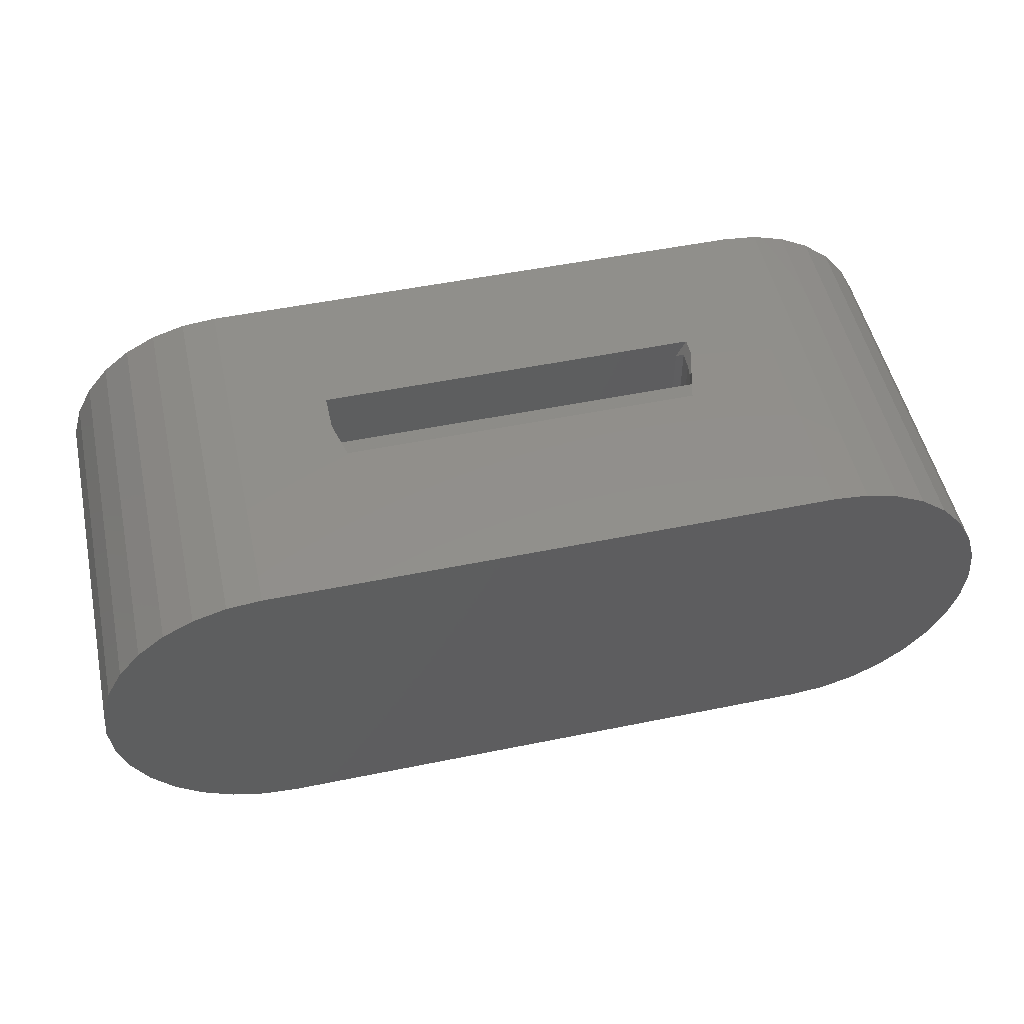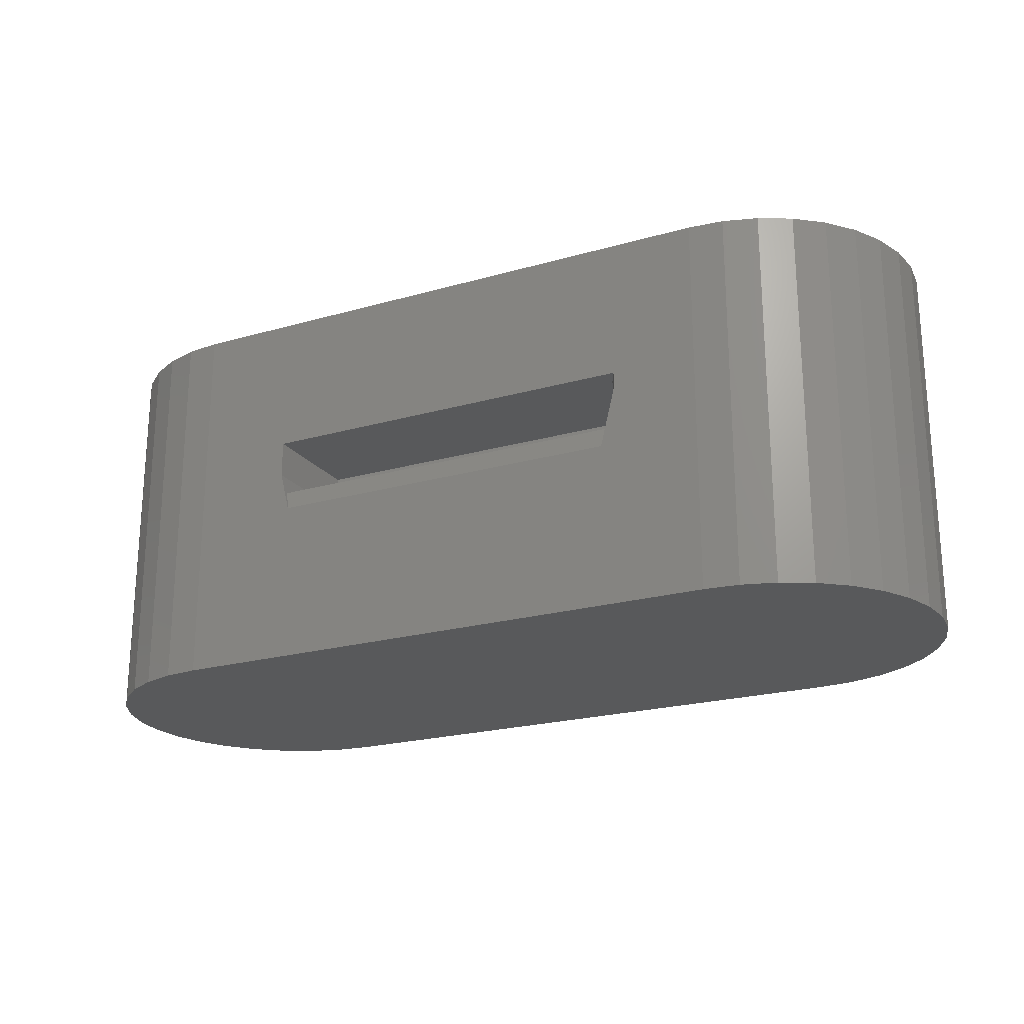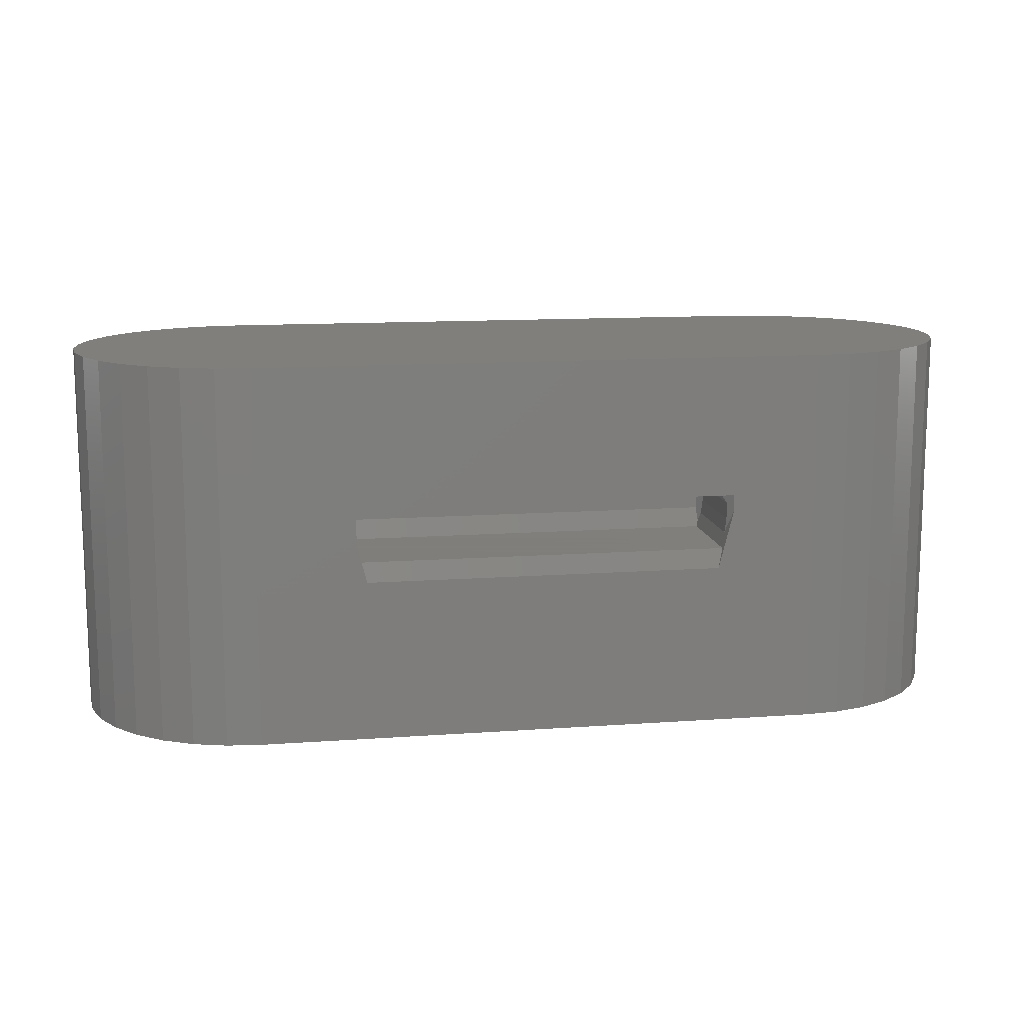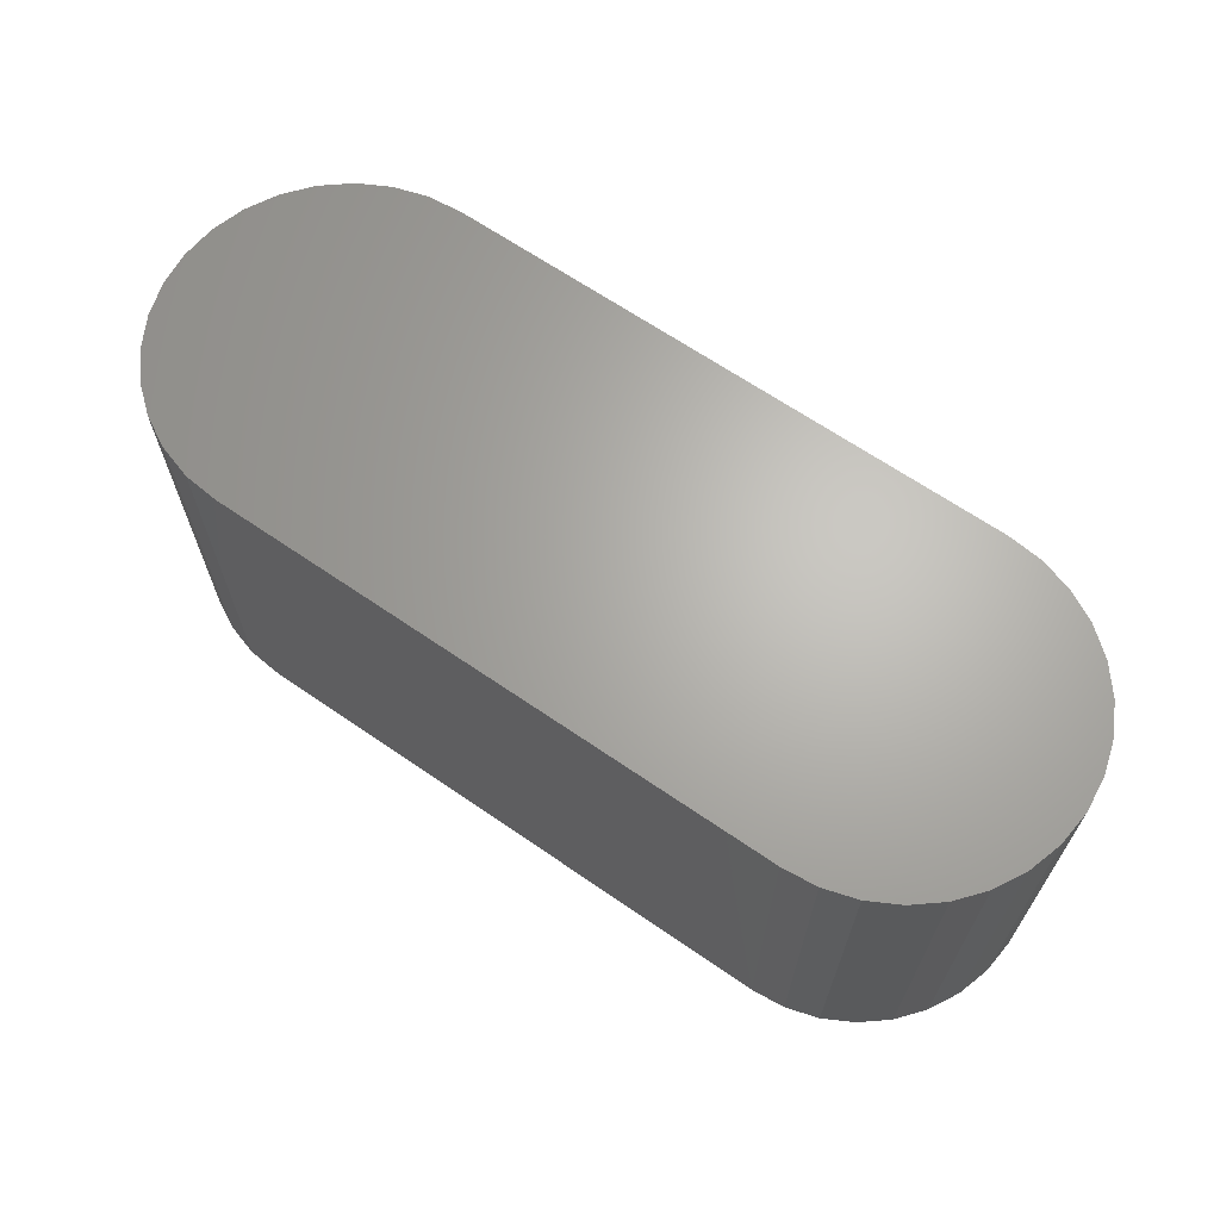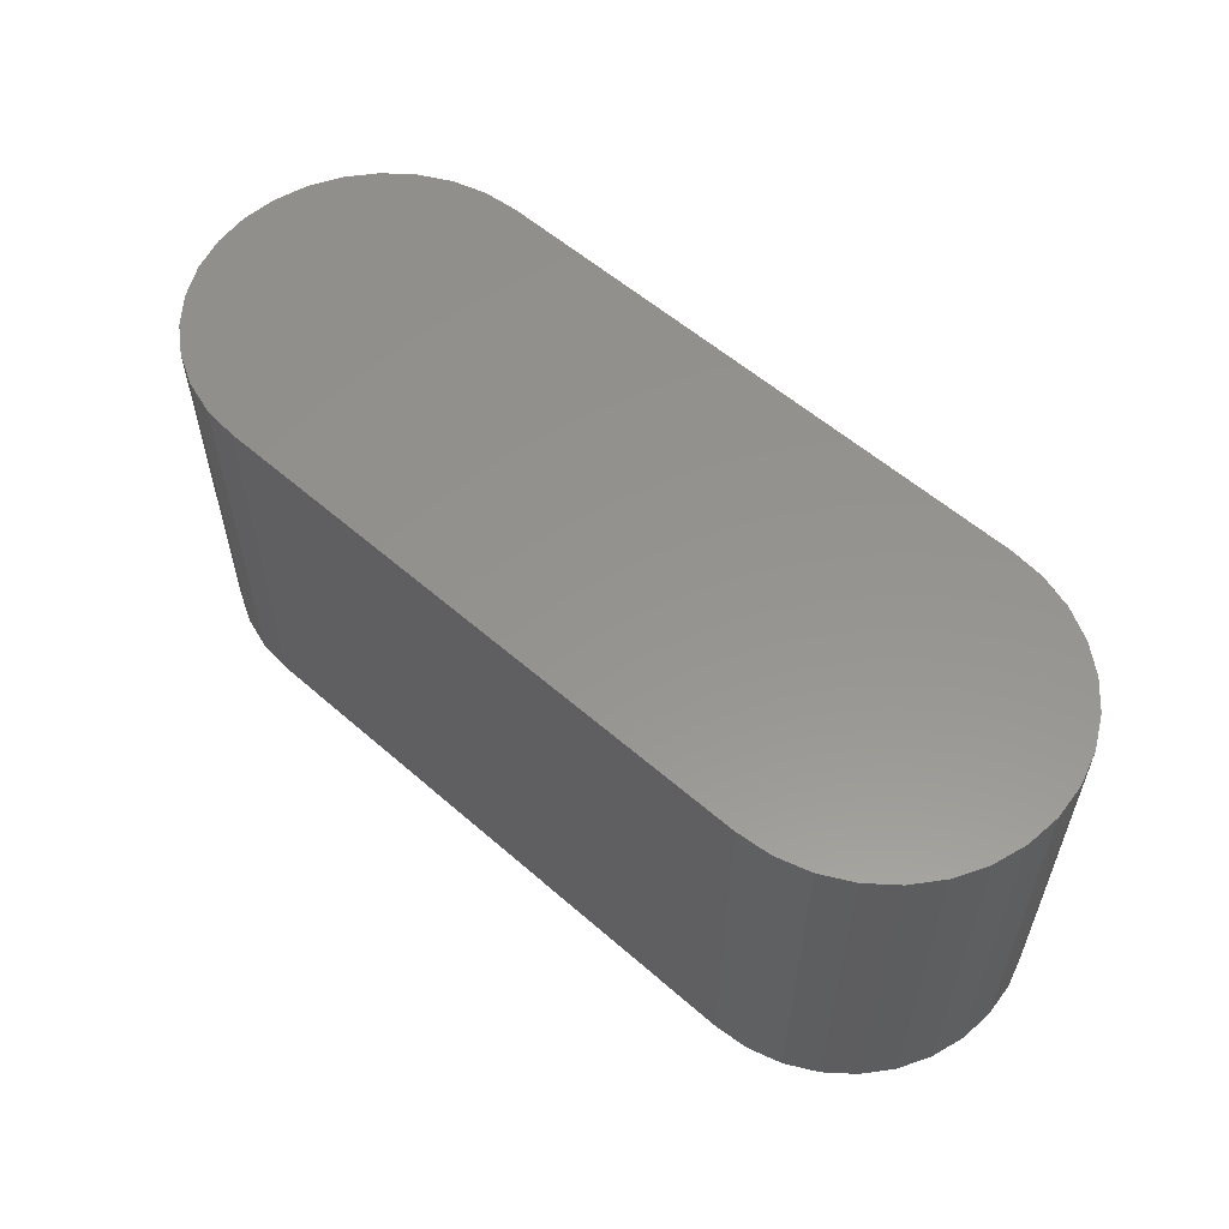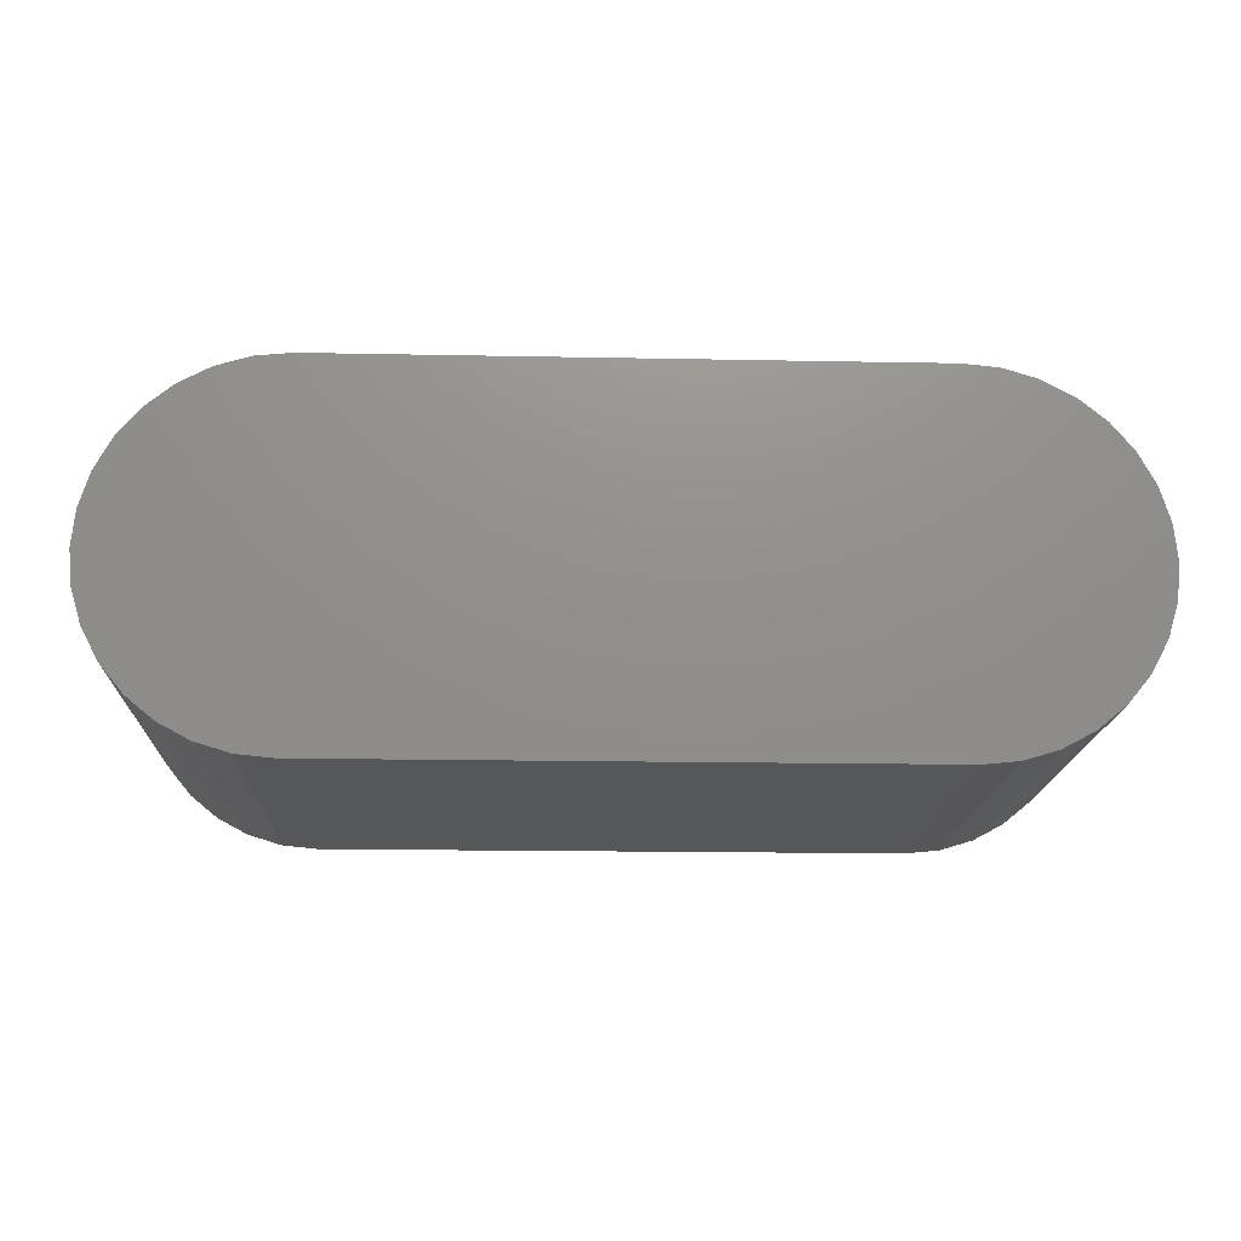
<metadata>
{"format":"stl","ext":"stl","renderer":"f3d","projection":"perspective","resolution":1024,"background":"white","views":[{"elev":51.5,"azim":-12.5,"up":"+Z"},{"elev":-21.8,"azim":26.6,"up":"+Y"},{"elev":12.5,"azim":-9.6,"up":"+Y"},{"elev":65.8,"azim":-145.3,"up":"+Y"},{"elev":56.9,"azim":-137.7,"up":"+Y"},{"elev":-16.8,"azim":-2.3,"up":"+Z"}]}
</metadata>
<code>
# stl→obj: 92 verts, 180 faces
v 0.3028 -0.2888 0.1212
v 0.2983 -0.2927 0.1122
v 0.3018 -0.2927 0.1193
v 0.2969 -0.2812 0.1094
v 0.3047 -0.2656 0.125
v 0.3047 -0.2395 0.125
v 0.2969 -0.2238 0.1094
v 0.3047 -0.2656 0.2701
v 0.3047 -0.2395 0.2701
v 0.2969 -0.3125 0.1172
v 0.2995 -0.3021 0.1146
v 0.2969 -0.3125 0.2779
v 0.2891 -0.3438 0.2857
v 0.3125 -0.25 0.2857
v 0.3028 -0.2888 0.2663
v 0.3125 -0.2238 0.2857
v 0.2969 -0.2238 0.2544
v -0.2969 -0.2238 0.1094
v -0.2969 -0.2238 0.2857
v -0.2969 -0.2812 0.1094
v -0.2891 -0.3125 0.1172
v -0.2812 -0.3438 0.2857
v -0.2891 -0.3125 0.2779
v -0.2969 -0.2812 0.2857
v 0.4461 -0.6016 0.2857
v 0.4461 7.098e-17 0.2857
v -0.4531 3.234e-17 0.2857
v -0.4531 -0.6016 0.2857
v -0.5075 -0.6016 0.2803
v 0.5004 -0.6016 0.2803
v -0.4531 -0.6016 -0.2715
v 0.4461 -0.6016 -0.2715
v 0.5004 -0.6016 -0.2662
v 0.5527 -0.6016 0.2645
v -0.5597 -0.6016 0.2645
v 0.6008 -0.6016 0.2387
v -0.6079 -0.6016 0.2387
v 0.6431 -0.6016 0.2041
v -0.6501 -0.6016 0.2041
v 0.6777 -0.6016 0.1619
v -0.6848 -0.6016 0.1619
v 0.7035 -0.6016 0.1137
v -0.7105 -0.6016 0.1137
v 0.7193 -0.6016 0.06143
v -0.7264 -0.6016 0.06143
v 0.7247 -0.6016 0.007072
v -0.7317 -0.6016 0.007072
v 0.7193 -0.6016 -0.04728
v -0.7264 -0.6016 -0.04728
v 0.7035 -0.6016 -0.09955
v -0.7105 -0.6016 -0.09955
v 0.6777 -0.6016 -0.1477
v -0.6848 -0.6016 -0.1477
v 0.6431 -0.6016 -0.1899
v -0.6501 -0.6016 -0.1899
v 0.6008 -0.6016 -0.2246
v -0.6079 -0.6016 -0.2246
v 0.5527 -0.6016 -0.2503
v -0.5597 -0.6016 -0.2503
v -0.5075 -0.6016 -0.2662
v 0.5004 7.37e-17 0.2803
v -0.5075 1.215e-17 0.2803
v 0.5004 4.336e-17 -0.2662
v 0.4461 5.132e-17 -0.2715
v -0.4531 1.406e-18 -0.2715
v -0.5075 -1.819e-17 -0.2662
v -0.5597 -2.021e-17 -0.2503
v 0.5527 4.714e-17 -0.2503
v -0.6079 -2.145e-17 -0.2246
v 0.6008 5.124e-17 -0.2246
v -0.6501 -2.187e-17 -0.1899
v 0.6431 5.551e-17 -0.1899
v -0.6848 -2.145e-17 -0.1477
v 0.6777 5.978e-17 -0.1477
v -0.7105 -2.021e-17 -0.09955
v 0.7035 6.388e-17 -0.09955
v -0.7264 -1.819e-17 -0.04728
v 0.7193 6.766e-17 -0.04728
v -0.7317 -1.547e-17 0.007072
v 0.7247 7.098e-17 0.007072
v -0.7264 -1.215e-17 0.06143
v 0.7193 7.37e-17 0.06143
v -0.7105 -8.37e-18 0.1137
v 0.7035 7.572e-17 0.1137
v -0.6848 -4.267e-18 0.1619
v 0.6777 7.696e-17 0.1619
v -0.6501 4.622e-33 0.2041
v 0.6431 7.738e-17 0.2041
v -0.6079 4.267e-18 0.2387
v 0.6008 7.696e-17 0.2387
v -0.5597 8.37e-18 0.2645
v 0.5527 7.572e-17 0.2645
f 1 2 3
f 4 2 1
f 4 1 5
f 4 5 6
f 4 6 7
f 8 9 5
f 5 9 6
f 3 10 1
f 3 11 10
f 12 13 14
f 12 14 15
f 12 15 1
f 12 1 10
f 15 14 8
f 14 9 8
f 14 16 9
f 16 17 9
f 15 8 1
f 1 8 5
f 18 7 19
f 19 7 17
f 19 17 16
f 10 11 2
f 10 2 4
f 10 4 20
f 10 20 21
f 20 4 18
f 18 4 7
f 7 6 17
f 17 6 9
f 2 11 3
f 22 13 23
f 23 13 12
f 19 24 18
f 18 24 20
f 13 25 14
f 26 27 19
f 26 19 16
f 26 16 14
f 26 14 25
f 25 13 28
f 28 13 22
f 28 22 27
f 27 22 24
f 27 24 19
f 25 29 30
f 25 28 29
f 31 32 33
f 30 29 34
f 34 29 35
f 34 35 36
f 36 35 37
f 36 37 38
f 38 37 39
f 38 39 40
f 40 39 41
f 40 41 42
f 42 41 43
f 42 43 44
f 44 43 45
f 44 45 46
f 46 45 47
f 46 47 48
f 48 47 49
f 48 49 50
f 50 49 51
f 50 51 52
f 52 51 53
f 52 53 54
f 54 53 55
f 54 55 56
f 56 55 57
f 56 57 58
f 58 57 59
f 58 59 33
f 33 59 60
f 33 60 31
f 61 62 26
f 62 27 26
f 63 64 65
f 65 66 63
f 63 66 67
f 63 67 68
f 68 67 69
f 68 69 70
f 70 69 71
f 70 71 72
f 72 71 73
f 72 73 74
f 74 73 75
f 74 75 76
f 76 75 77
f 76 77 78
f 78 77 79
f 78 79 80
f 80 79 81
f 80 81 82
f 82 81 83
f 82 83 84
f 84 83 85
f 84 85 86
f 86 85 87
f 86 87 88
f 88 87 89
f 88 89 90
f 90 89 91
f 90 91 92
f 92 91 62
f 92 62 61
f 21 23 10
f 10 23 12
f 21 20 23
f 23 20 24
f 23 24 22
f 65 31 66
f 66 31 60
f 66 60 67
f 67 60 59
f 67 59 69
f 69 59 57
f 69 57 71
f 71 57 55
f 71 55 73
f 73 55 53
f 73 53 75
f 75 53 51
f 75 51 77
f 77 51 49
f 77 49 79
f 79 49 47
f 79 47 81
f 81 47 45
f 81 45 83
f 83 45 43
f 83 43 85
f 85 43 41
f 85 41 87
f 87 41 39
f 87 39 89
f 89 39 37
f 89 37 91
f 91 37 35
f 91 35 62
f 62 35 29
f 62 29 27
f 27 29 28
f 26 25 61
f 61 25 30
f 61 30 92
f 92 30 34
f 92 34 90
f 90 34 36
f 90 36 88
f 88 36 38
f 88 38 86
f 86 38 40
f 86 40 84
f 84 40 42
f 84 42 82
f 82 42 44
f 82 44 80
f 80 44 46
f 80 46 78
f 78 46 48
f 78 48 76
f 76 48 50
f 76 50 74
f 74 50 52
f 74 52 72
f 72 52 54
f 72 54 70
f 70 54 56
f 70 56 68
f 68 56 58
f 68 58 63
f 63 58 33
f 63 33 64
f 64 33 32
f 31 65 32
f 32 65 64

</code>
